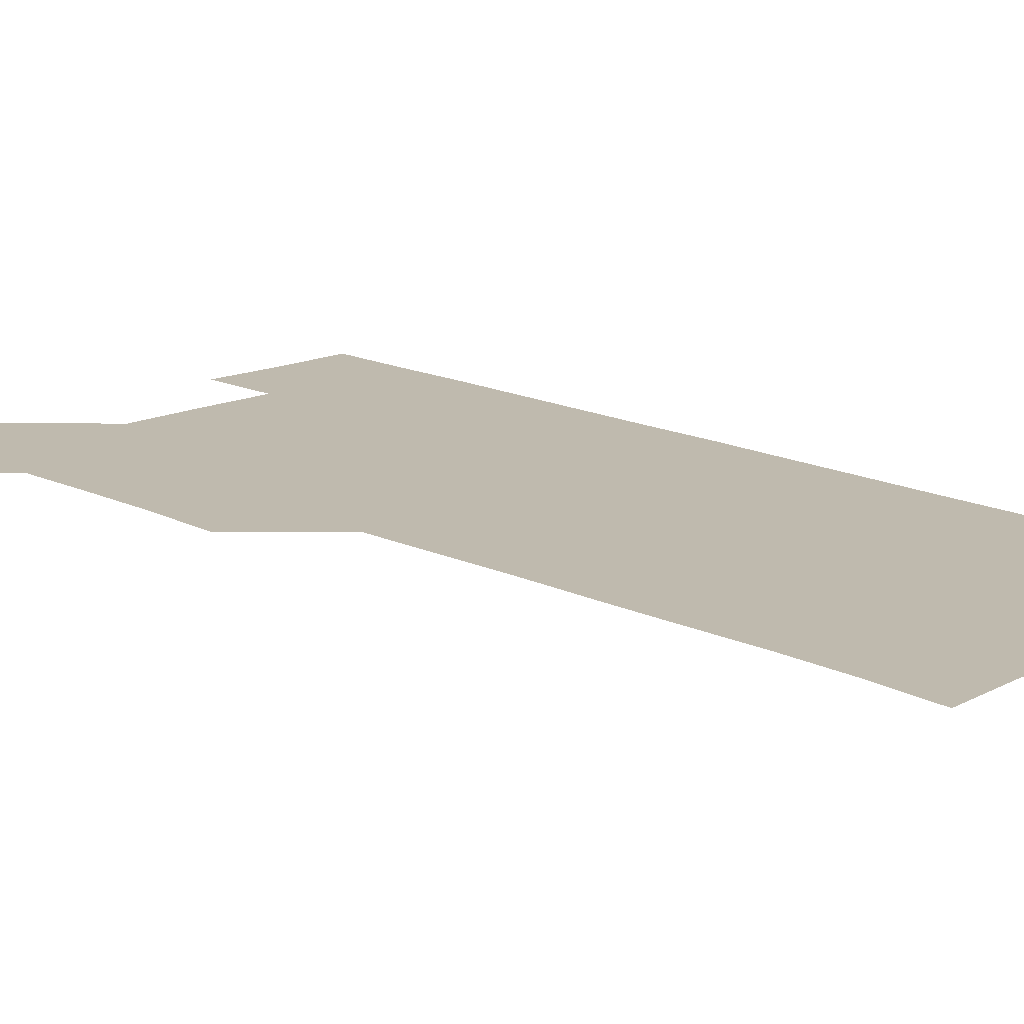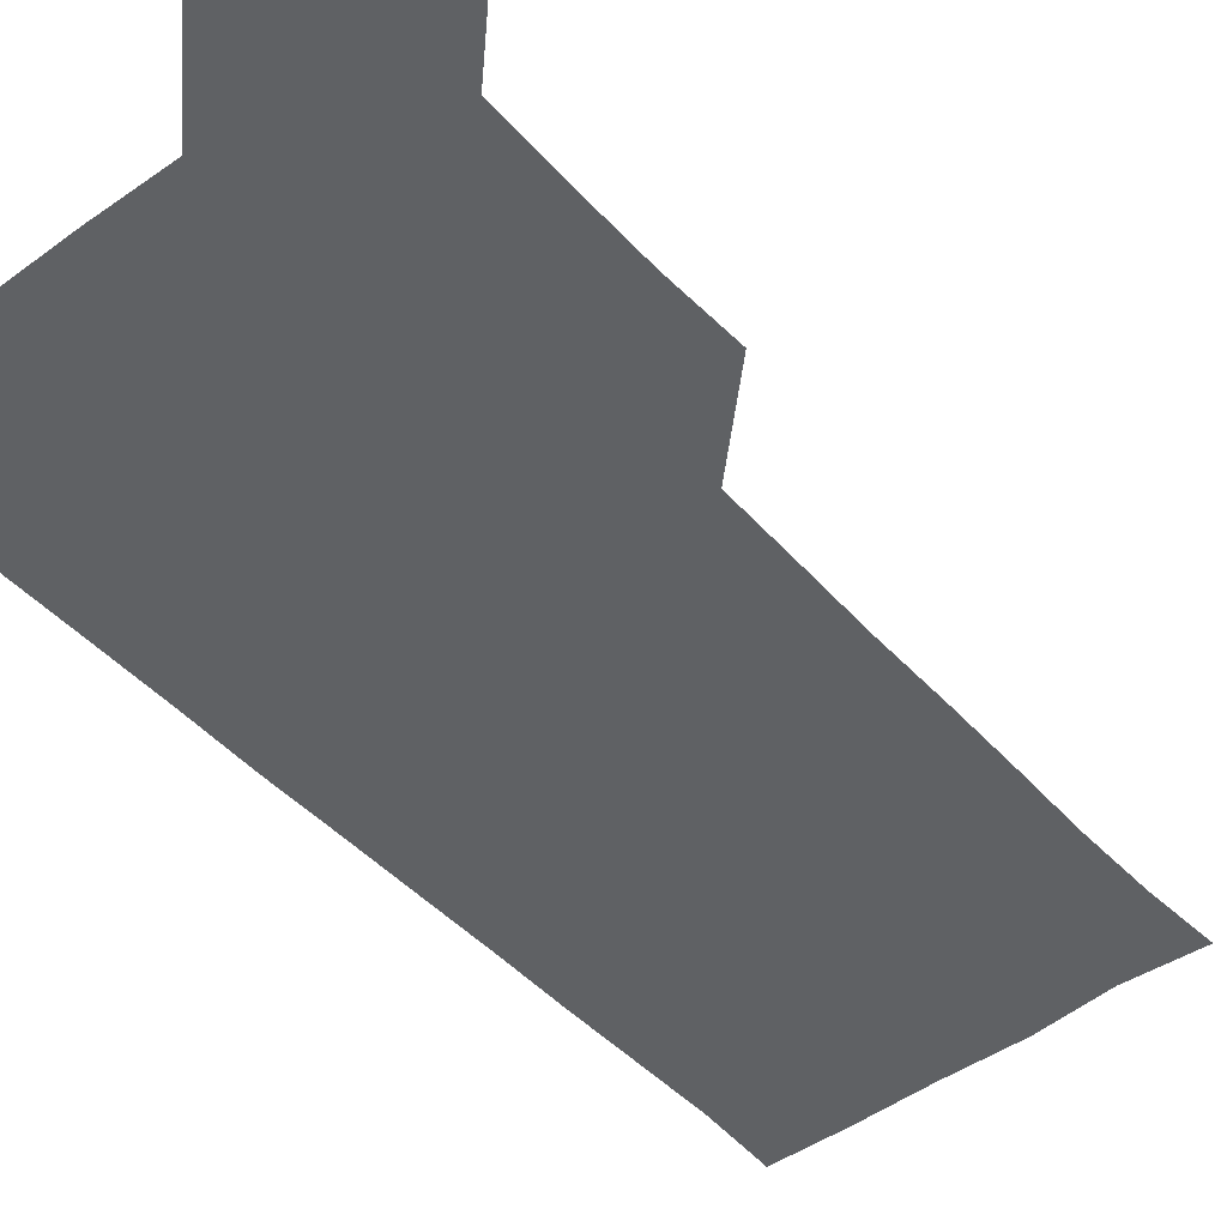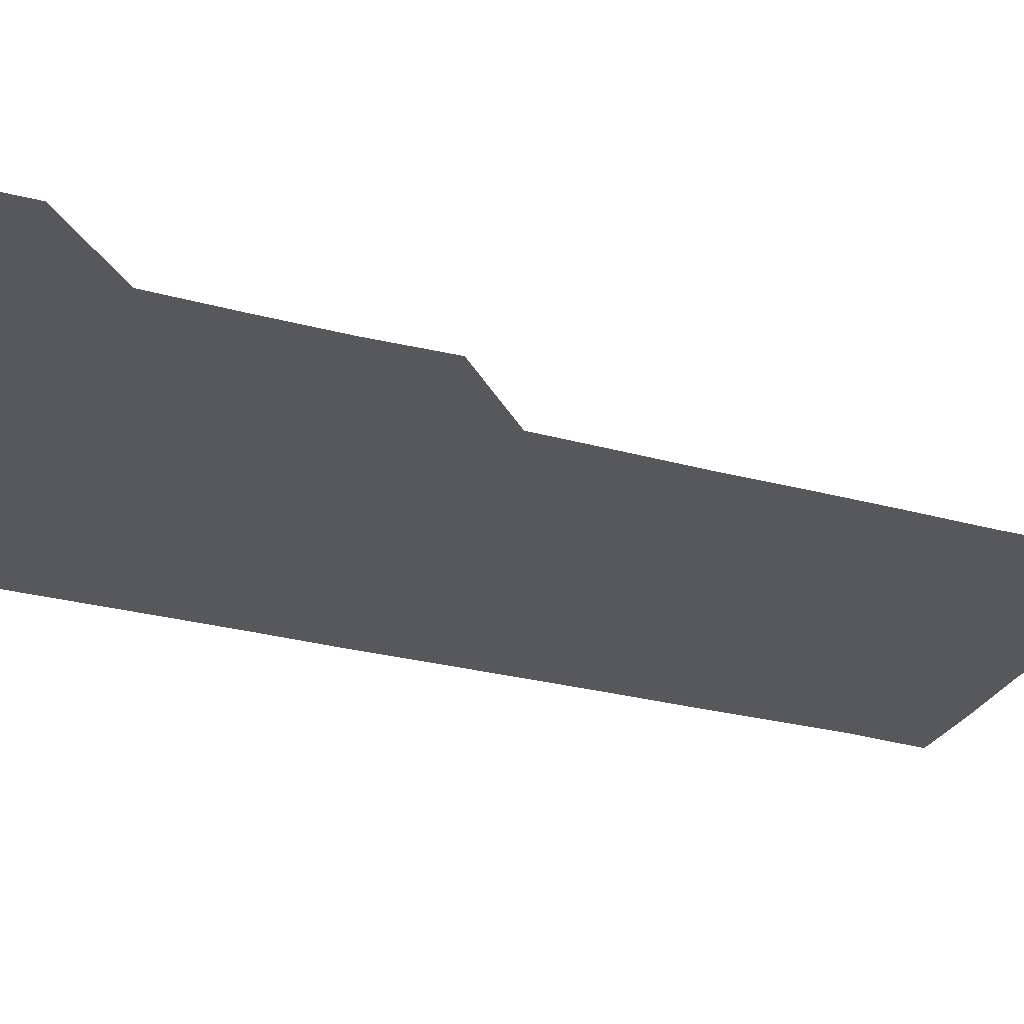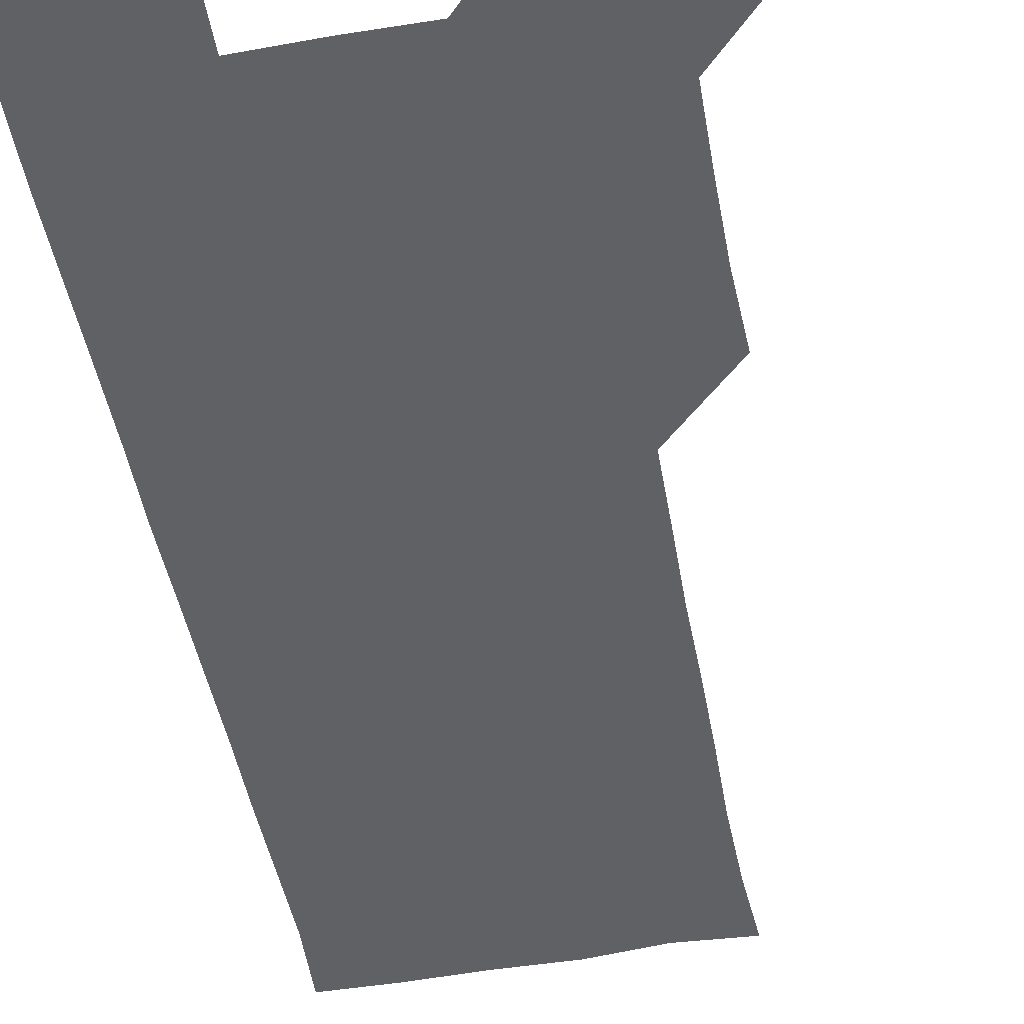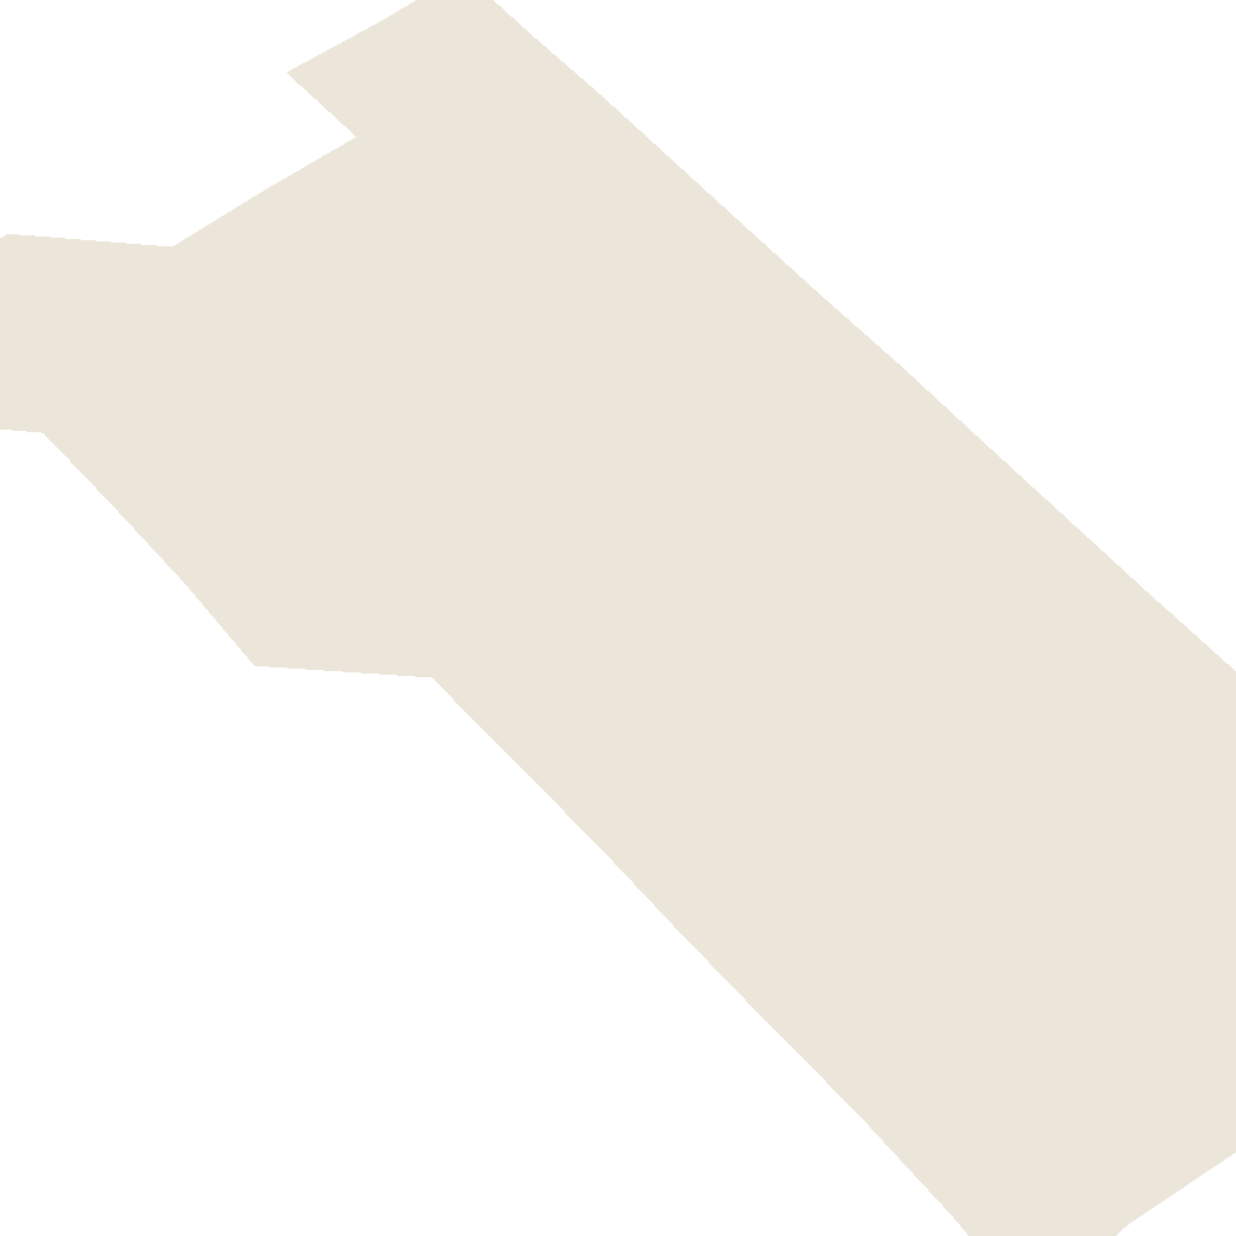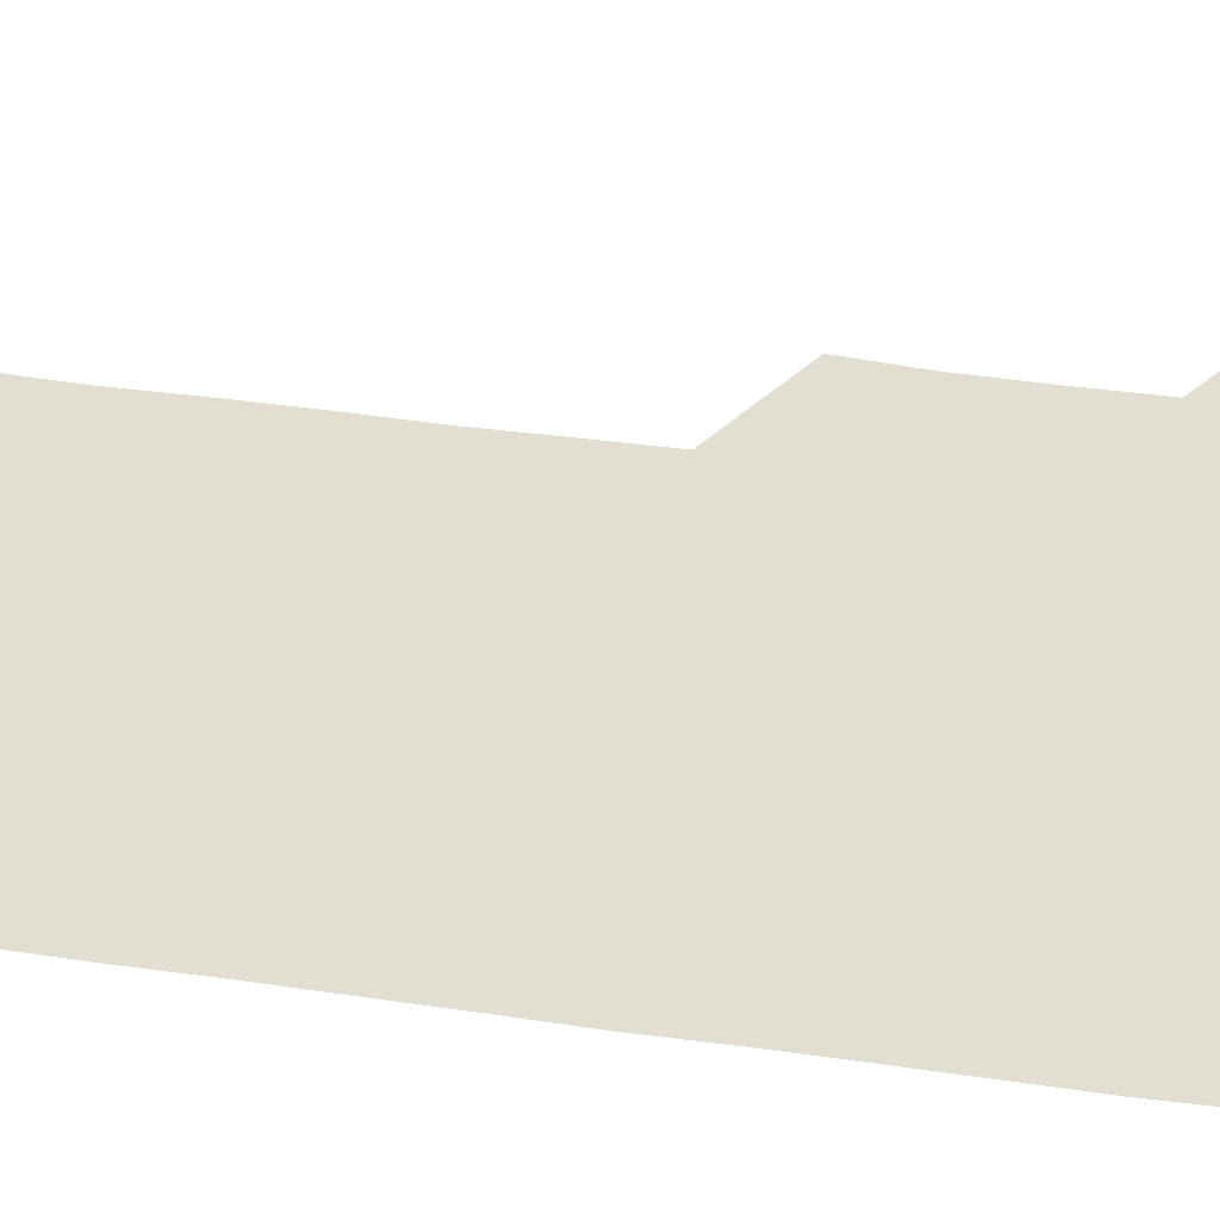
<metadata>
{"format":"obj","ext":"obj","renderer":"f3d","projection":"perspective","resolution":1024,"background":"white","views":[{"elev":15.6,"azim":-44.3,"up":"+Z"},{"elev":-46.7,"azim":-140.3,"up":"+Z"},{"elev":-28.3,"azim":-112.1,"up":"+Z"},{"elev":-50.1,"azim":-169.1,"up":"+Z"},{"elev":55.2,"azim":-39.4,"up":"+Z"},{"elev":68.0,"azim":97.4,"up":"+Z"}]}
</metadata>
<code>
v 480.6 541.1 0
v 481.1 570.8 0
v 509.7 420 0
v 510.9 450 0
v 510.8 480.5 0
v 510.4 510.9 0
v 511.9 540.6 0
v 511 571 0
v 540 179.9 0
v 541.8 208.1 0
v 542.3 238.7 0
v 541.7 269.4 0
v 541.5 299.4 0
v 541.6 329.8 0
v 541 359.8 0
v 540.5 390.4 0
v 541.5 421.4 0
v 541.3 451.2 0
v 541.3 481.1 0
v 542.2 511 0
v 541.3 540.7 0
v 540.4 571.4 0
v 569.8 182 0
v 572.4 212.1 0
v 571.9 241.9 0
v 571.7 271.7 0
v 571.1 300.9 0
v 571.5 331.6 0
v 571.6 361.8 0
v 571.6 391.7 0
v 571.3 421.4 0
v 571.5 451.5 0
v 571.3 481.2 0
v 571.3 511 0
v 570.9 540.5 0
v 599.7 179.4 0
v 601.4 213.4 0
v 601.4 242.3 0
v 601.2 271.6 0
v 601.4 302.3 0
v 601.3 331.8 0
v 601.2 361.8 0
v 601.1 391.5 0
v 601.2 421.6 0
v 601.2 451.4 0
v 601.2 481.3 0
v 601.1 510.9 0
v 600.9 541.1 0
v 631.1 180.1 0
v 630.9 212.5 0
v 630.8 242 0
v 631 272.4 0
v 631 301.4 0
v 630.9 332 0
v 630.9 361.7 0
v 630.9 391.5 0
v 630.9 421.4 0
v 630.9 451.3 0
v 630.9 481.2 0
v 631 511 0
v 631.3 540.8 0
v 630.7 571.6 0
v 661.8 179.6 0
v 660 212.5 0
v 660.8 241.1 0
v 660.3 272 0
v 660.4 302 0
v 660.5 331.7 0
v 660.4 361.7 0
v 660.4 391.7 0
v 660.6 421.4 0
v 660.7 451.3 0
v 660.7 481.3 0
v 660.4 511.2 0
v 660.9 540.6 0
v 660.9 570.6 0
v 691.2 180.1 0
v 689.8 209.9 0
v 690.1 239.9 0
v 690.5 269.5 0
v 690.3 299.8 0
v 690.6 329.9 0
v 690.8 360.1 0
v 691.2 390 0
v 690.9 420.3 0
v 691 450.6 0
v 691.2 480.7 0
v 691.4 510.7 0
v 690.9 541 0
v 691 570.9 0
f 6 7 1
f 1 7 2
f 7 8 2
f 16 17 3
f 3 17 4
f 17 18 4
f 4 18 5
f 18 19 5
f 5 19 6
f 19 20 6
f 6 20 7
f 20 21 7
f 7 21 8
f 21 22 8
f 9 23 10
f 23 24 10
f 10 24 11
f 24 25 11
f 11 25 12
f 25 26 12
f 12 26 13
f 26 27 13
f 13 27 14
f 27 28 14
f 14 28 15
f 28 29 15
f 15 29 16
f 29 30 16
f 16 30 17
f 30 31 17
f 17 31 18
f 31 32 18
f 18 32 19
f 32 33 19
f 19 33 20
f 33 34 20
f 20 34 21
f 34 35 21
f 21 35 22
f 23 36 24
f 36 37 24
f 24 37 25
f 37 38 25
f 25 38 26
f 38 39 26
f 26 39 27
f 39 40 27
f 27 40 28
f 40 41 28
f 28 41 29
f 41 42 29
f 29 42 30
f 42 43 30
f 30 43 31
f 43 44 31
f 31 44 32
f 44 45 32
f 32 45 33
f 45 46 33
f 33 46 34
f 46 47 34
f 34 47 35
f 47 48 35
f 36 49 37
f 49 50 37
f 37 50 38
f 50 51 38
f 38 51 39
f 51 52 39
f 39 52 40
f 52 53 40
f 40 53 41
f 53 54 41
f 41 54 42
f 54 55 42
f 42 55 43
f 55 56 43
f 43 56 44
f 56 57 44
f 44 57 45
f 57 58 45
f 45 58 46
f 58 59 46
f 46 59 47
f 59 60 47
f 47 60 48
f 60 61 48
f 49 63 50
f 63 64 50
f 50 64 51
f 64 65 51
f 51 65 52
f 65 66 52
f 52 66 53
f 66 67 53
f 53 67 54
f 67 68 54
f 54 68 55
f 68 69 55
f 55 69 56
f 69 70 56
f 56 70 57
f 70 71 57
f 57 71 58
f 71 72 58
f 58 72 59
f 72 73 59
f 59 73 60
f 73 74 60
f 60 74 61
f 74 75 61
f 61 75 62
f 75 76 62
f 63 77 64
f 77 78 64
f 64 78 65
f 78 79 65
f 65 79 66
f 79 80 66
f 66 80 67
f 80 81 67
f 67 81 68
f 81 82 68
f 68 82 69
f 82 83 69
f 69 83 70
f 83 84 70
f 70 84 71
f 84 85 71
f 71 85 72
f 85 86 72
f 72 86 73
f 86 87 73
f 73 87 74
f 87 88 74
f 74 88 75
f 88 89 75
f 75 89 76
f 89 90 76

</code>
